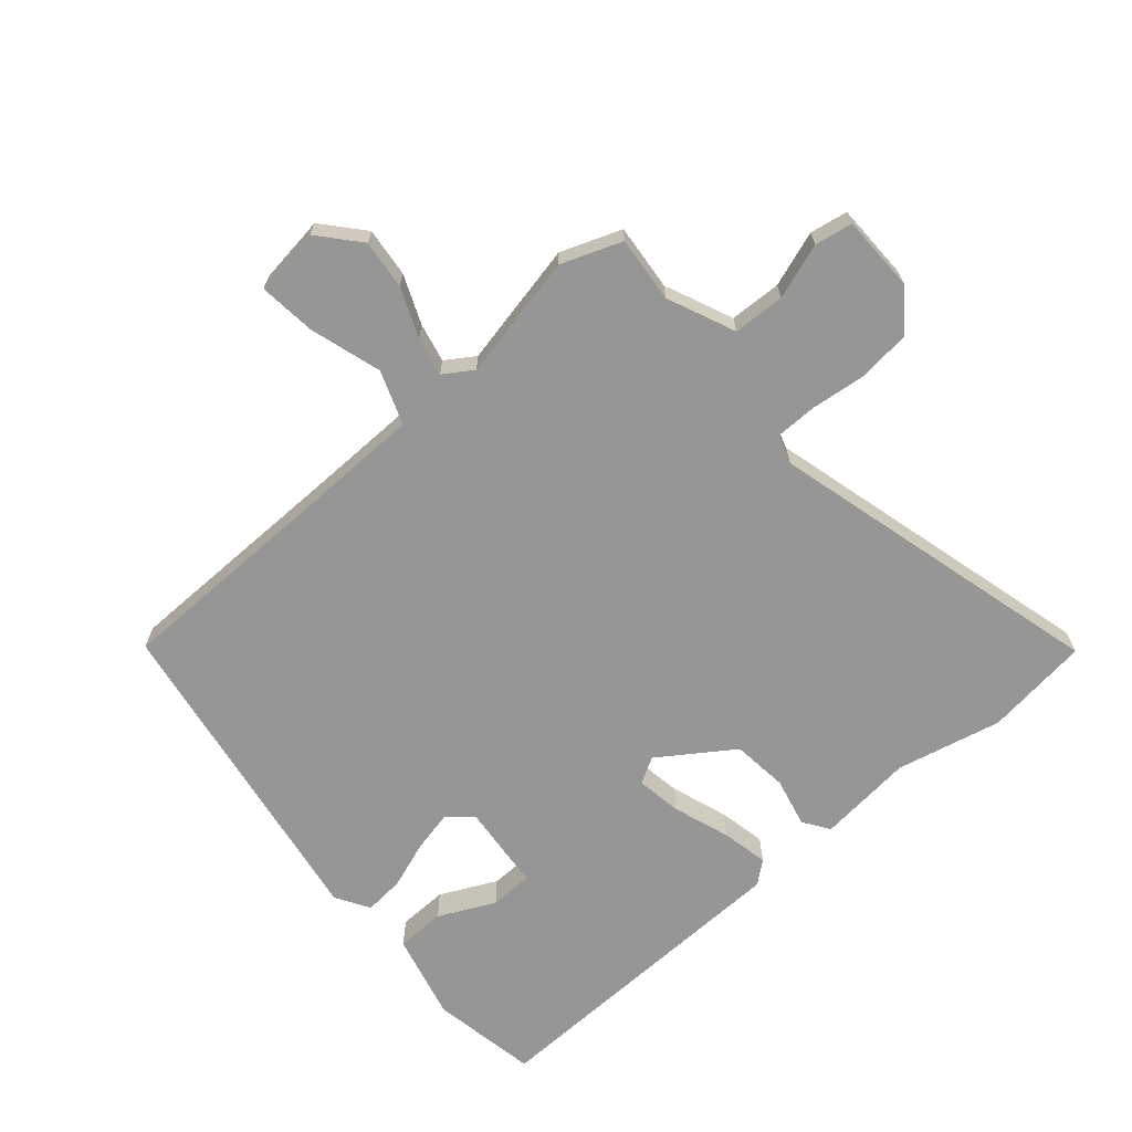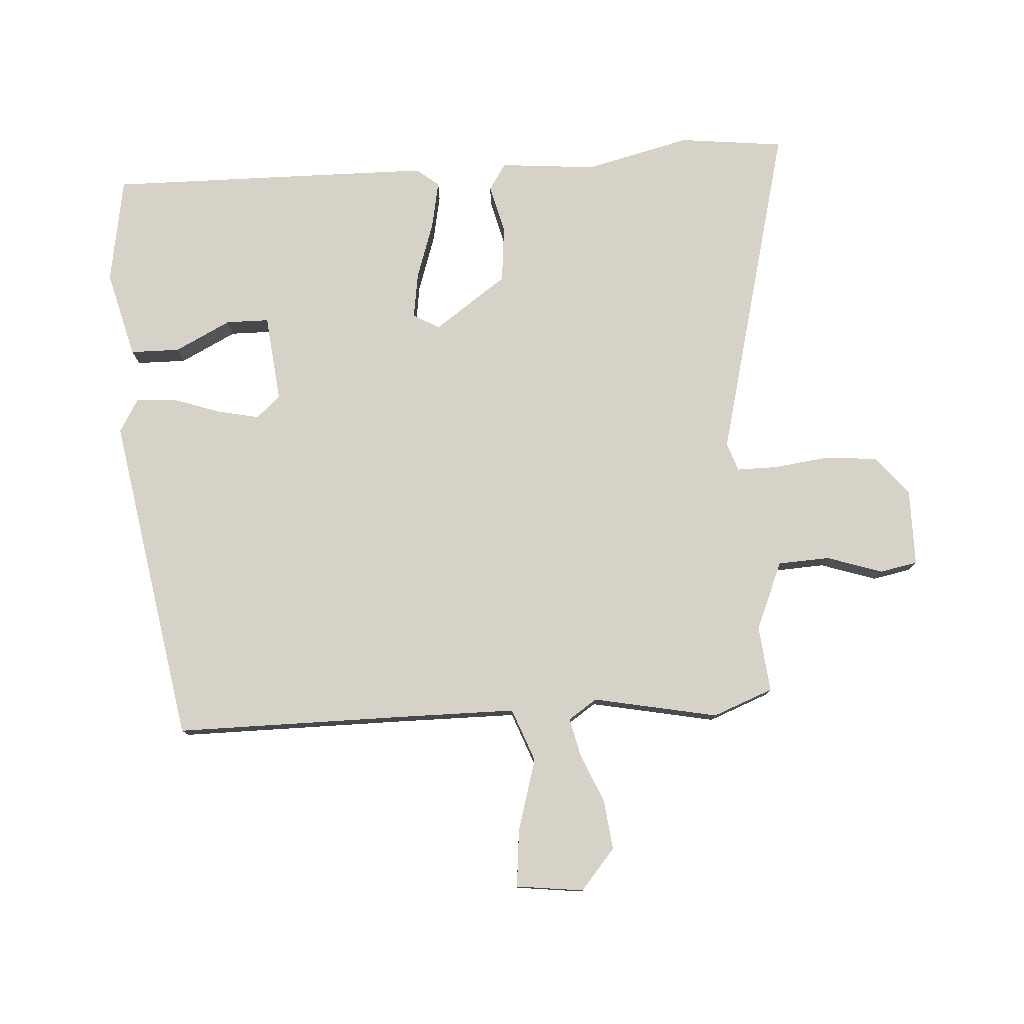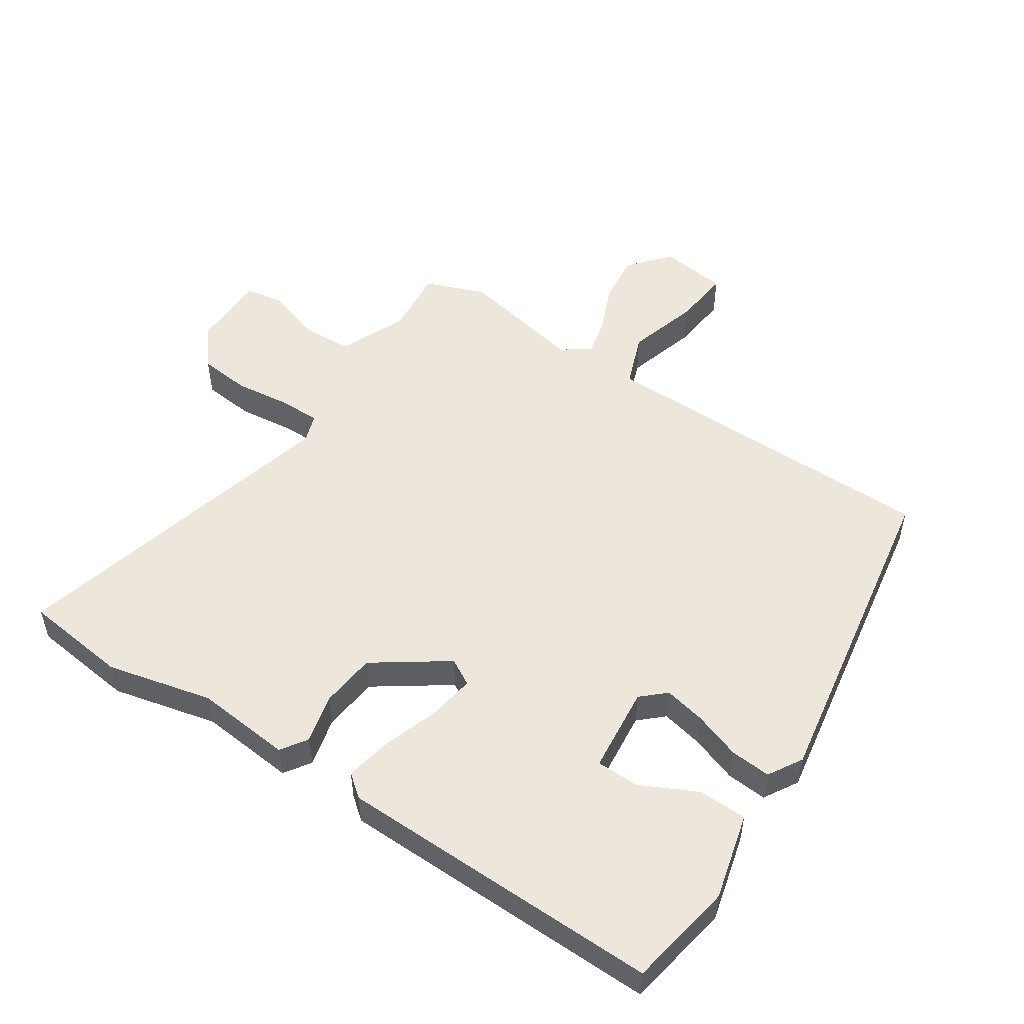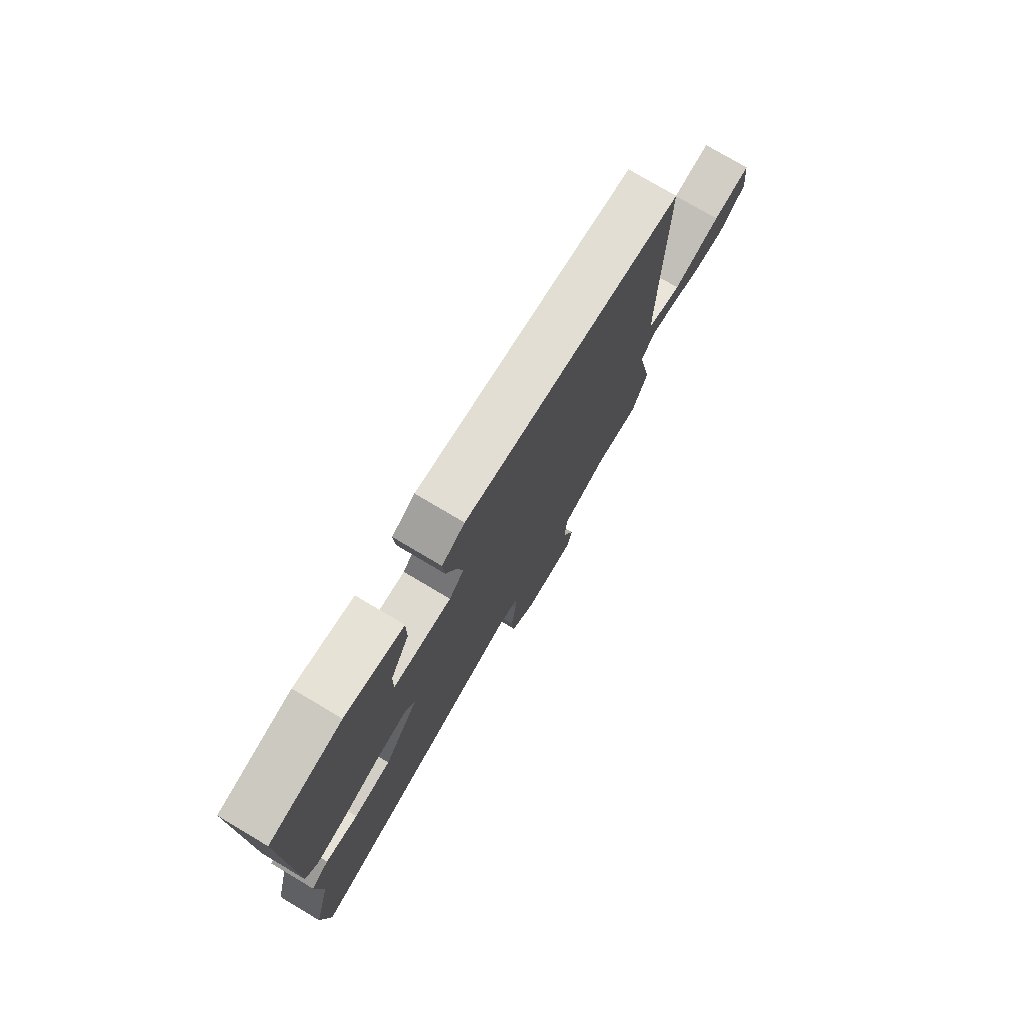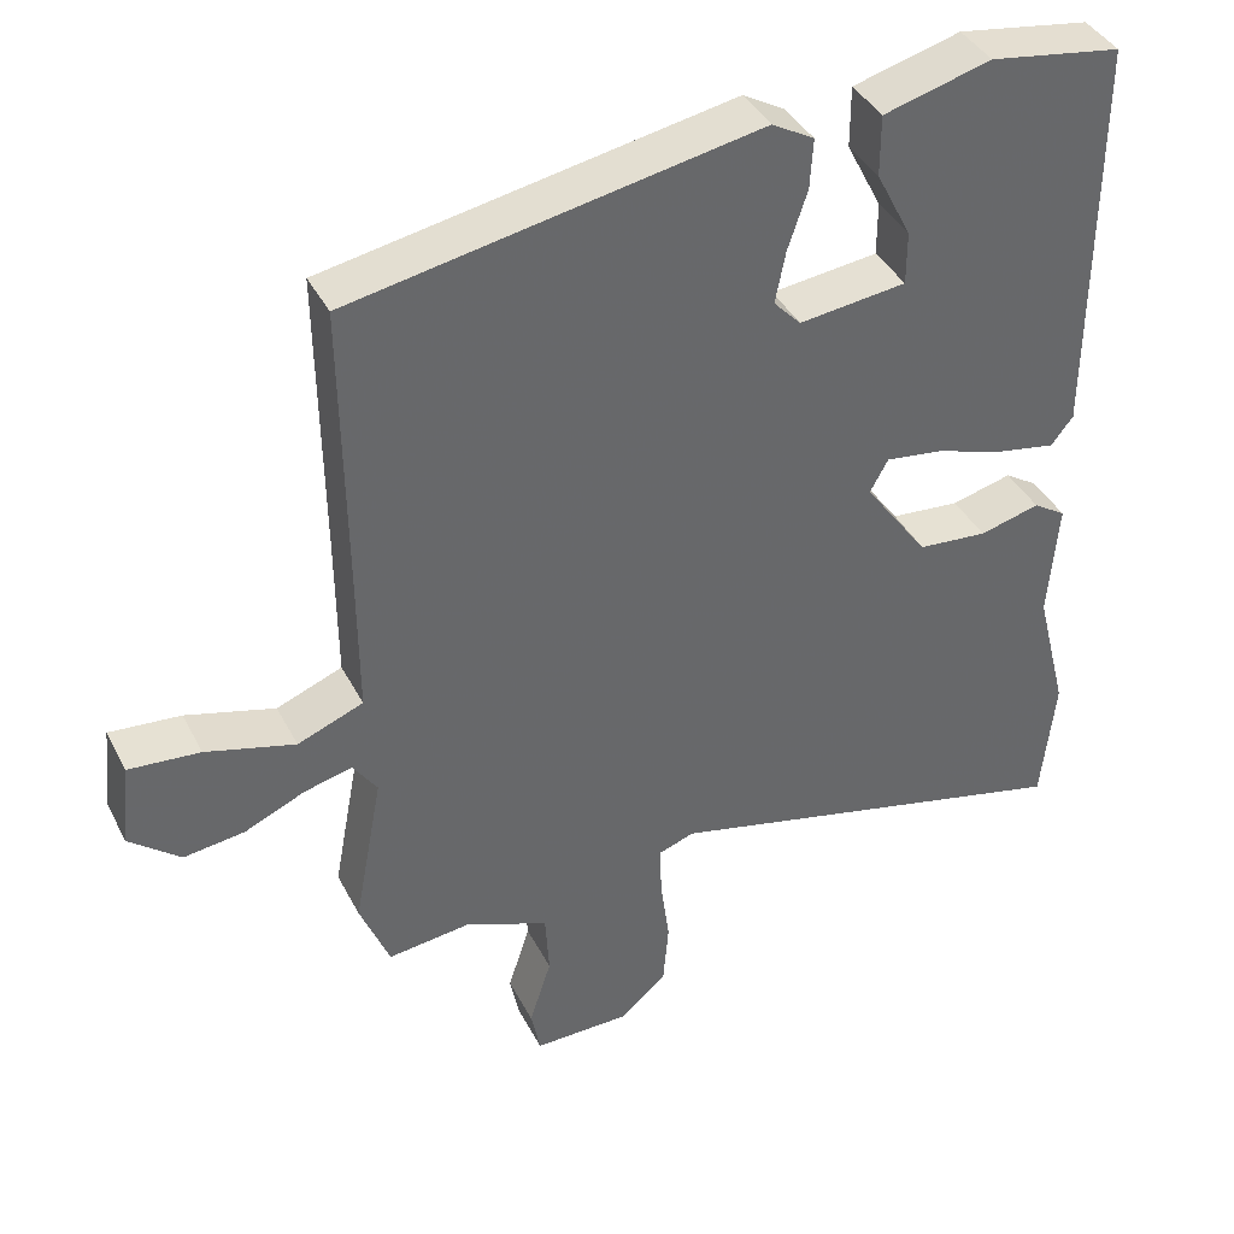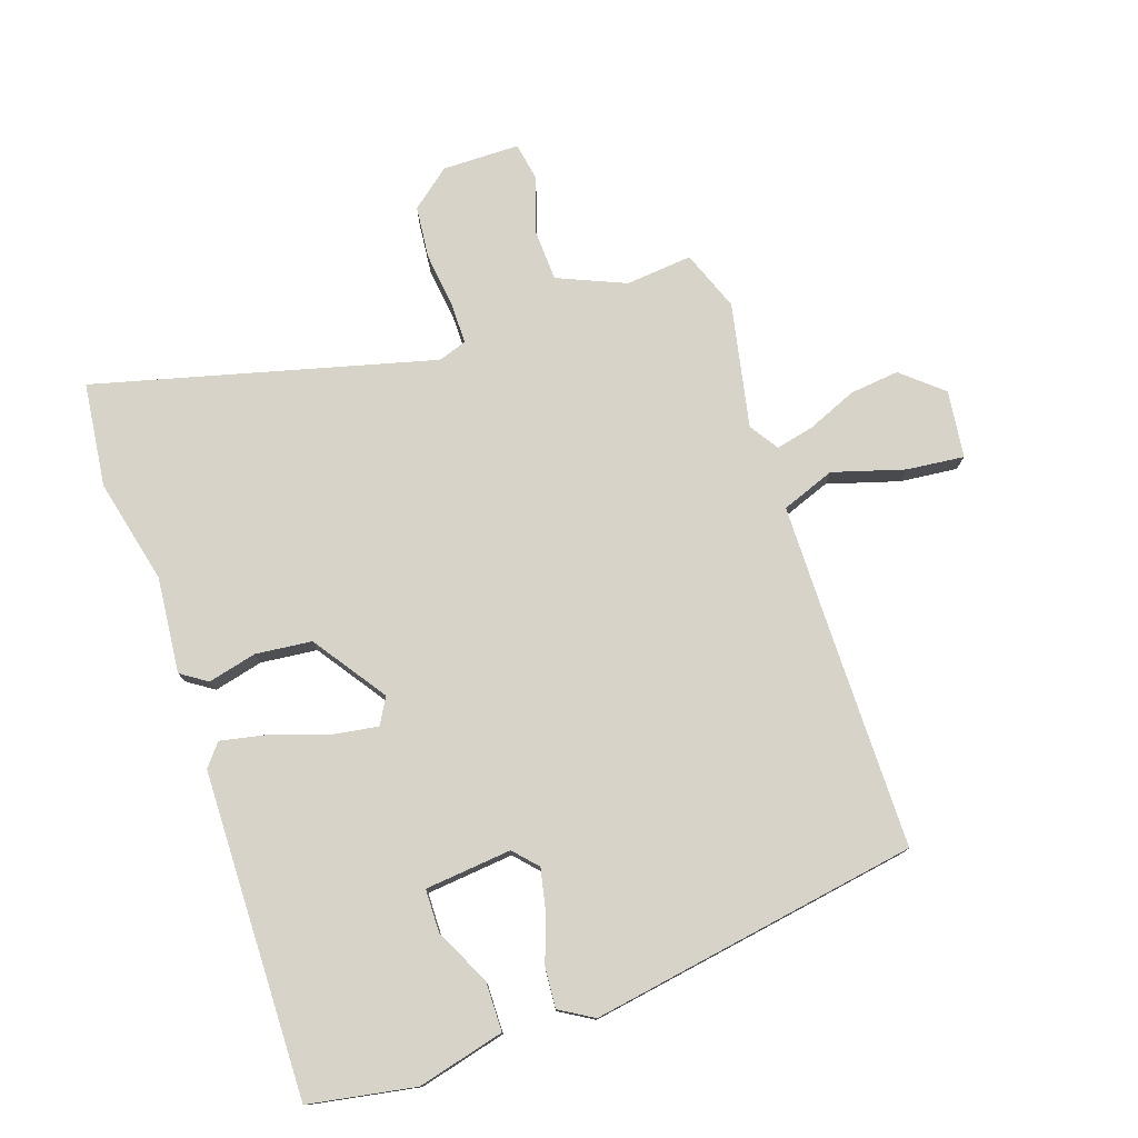
<metadata>
{"format":"obj","ext":"obj","renderer":"f3d","projection":"perspective","resolution":1024,"background":"white","views":[{"elev":-67.7,"azim":132.1,"up":"+Y"},{"elev":78.4,"azim":87.0,"up":"+Y"},{"elev":52.1,"azim":-55.6,"up":"+Y"},{"elev":77.2,"azim":-59.3,"up":"+Z"},{"elev":39.8,"azim":154.8,"up":"+Z"},{"elev":77.0,"azim":-17.8,"up":"+Y"}]}
</metadata>
<code>
v 0.514 0.07 -0.465
v 0.476 0.07 -0.56
v 0.371 0.07 -0.548
v 0.263 0.07 -0.592
v 0.258 0.07 -0.674
v 0.286 0.07 -0.762
v 0.274 0.07 -0.822
v 0.152 0.07 -0.821
v 0.091 0.07 -0.77
v 0.084 0.07 -0.687
v 0.096 0.07 -0.599
v 0.097 0.07 -0.534
v 0.052 0.07 -0.518
v -0.485 0.07 -0.648
v -0.502 0.07 -0.482
v -0.46 0.07 -0.316
v -0.472 0.07 -0.164
v -0.43 0.07 -0.137
v -0.353 0.07 -0.157
v -0.264 0.07 -0.149
v -0.182 0.07 -0.035
v -0.205 0.07 0.007
v -0.277 0.07 -0.003
v -0.367 0.07 -0.032
v -0.442 0.07 -0.046
v -0.47 0.07 -0.01
v -0.471 0.07 0.505
v -0.302 0.07 0.532
v -0.165 0.07 0.495
v -0.165 0.07 0.417
v -0.21 0.07 0.329
v -0.21 0.07 0.261
v -0.073 0.07 0.245
v -0.038 0.07 0.282
v -0.051 0.07 0.348
v -0.076 0.07 0.423
v -0.08 0.07 0.487
v -0.026 0.07 0.518
v 0.493 0.07 0.423
v 0.489 0.07 0.06
v 0.488 0.07 -0.127
v 0.572 0.07 -0.16
v 0.686 0.07 -0.128
v 0.777 0.07 -0.12
v 0.789 0.07 -0.227
v 0.724 0.07 -0.281
v 0.646 0.07 -0.271
v 0.569 0.07 -0.237
v 0.508 0.07 -0.222
v 0.477 0.07 -0.267
v 0.514 0 -0.465
v 0.476 0 -0.56
v 0.371 0 -0.548
v 0.263 0 -0.592
v 0.258 0 -0.674
v 0.286 0 -0.762
v 0.274 0 -0.822
v 0.152 0 -0.821
v 0.091 0 -0.77
v 0.084 0 -0.687
v 0.096 0 -0.599
v 0.097 0 -0.534
v 0.052 0 -0.518
v -0.485 0 -0.648
v -0.502 0 -0.482
v -0.46 0 -0.316
v -0.472 0 -0.164
v -0.43 0 -0.137
v -0.353 0 -0.157
v -0.264 0 -0.149
v -0.182 0 -0.035
v -0.205 0 0.007
v -0.277 0 -0.003
v -0.367 0 -0.032
v -0.442 0 -0.046
v -0.47 0 -0.01
v -0.471 0 0.505
v -0.302 0 0.532
v -0.165 0 0.495
v -0.165 0 0.417
v -0.21 0 0.329
v -0.21 0 0.261
v -0.073 0 0.245
v -0.038 0 0.282
v -0.051 0 0.348
v -0.076 0 0.423
v -0.08 0 0.487
v -0.026 0 0.518
v 0.493 0 0.423
v 0.489 0 0.06
v 0.488 0 -0.127
v 0.572 0 -0.16
v 0.686 0 -0.128
v 0.777 0 -0.12
v 0.789 0 -0.227
v 0.724 0 -0.281
v 0.646 0 -0.271
v 0.569 0 -0.237
v 0.508 0 -0.222
v 0.477 0 -0.267
f 45 46 47 48
f 45 48 49
f 42 43 44 45
f 42 45 49
f 41 42 49
f 37 38 39 40
f 35 36 37 40
f 34 35 40 41
f 33 34 41 49
f 28 29 30 31
f 28 31 32
f 27 28 32
f 26 27 32
f 23 24 25 26
f 22 23 26 32
f 21 22 32 33
f 16 17 18 19
f 16 19 20
f 13 14 15 16
f 12 13 16 20
f 8 9 10 11
f 8 11 12
f 5 6 7 8
f 4 5 8 12
f 3 4 12 20
f 50 1 2 3
f 21 33 49 50
f 3 20 21 50
f 98 97 96 95
f 99 98 95
f 95 94 93 92
f 99 95 92
f 99 92 91
f 90 89 88 87
f 90 87 86 85
f 91 90 85 84
f 99 91 84 83
f 81 80 79 78
f 82 81 78
f 82 78 77
f 82 77 76
f 76 75 74 73
f 82 76 73 72
f 83 82 72 71
f 69 68 67 66
f 70 69 66
f 66 65 64 63
f 70 66 63 62
f 61 60 59 58
f 62 61 58
f 58 57 56 55
f 62 58 55 54
f 70 62 54 53
f 53 52 51 100
f 100 99 83 71
f 100 71 70 53
f 1 51 52 2
f 2 52 53 3
f 3 53 54 4
f 4 54 55 5
f 5 55 56 6
f 6 56 57 7
f 7 57 58 8
f 8 58 59 9
f 9 59 60 10
f 10 60 61 11
f 11 61 62 12
f 12 62 63 13
f 13 63 64 14
f 14 64 65 15
f 15 65 66 16
f 16 66 67 17
f 17 67 68 18
f 18 68 69 19
f 19 69 70 20
f 20 70 71 21
f 21 71 72 22
f 22 72 73 23
f 23 73 74 24
f 24 74 75 25
f 25 75 76 26
f 26 76 77 27
f 27 77 78 28
f 28 78 79 29
f 29 79 80 30
f 30 80 81 31
f 31 81 82 32
f 32 82 83 33
f 33 83 84 34
f 34 84 85 35
f 35 85 86 36
f 36 86 87 37
f 37 87 88 38
f 38 88 89 39
f 39 89 90 40
f 40 90 91 41
f 41 91 92 42
f 42 92 93 43
f 43 93 94 44
f 44 94 95 45
f 45 95 96 46
f 46 96 97 47
f 47 97 98 48
f 48 98 99 49
f 49 99 100 50
f 50 100 51 1

</code>
